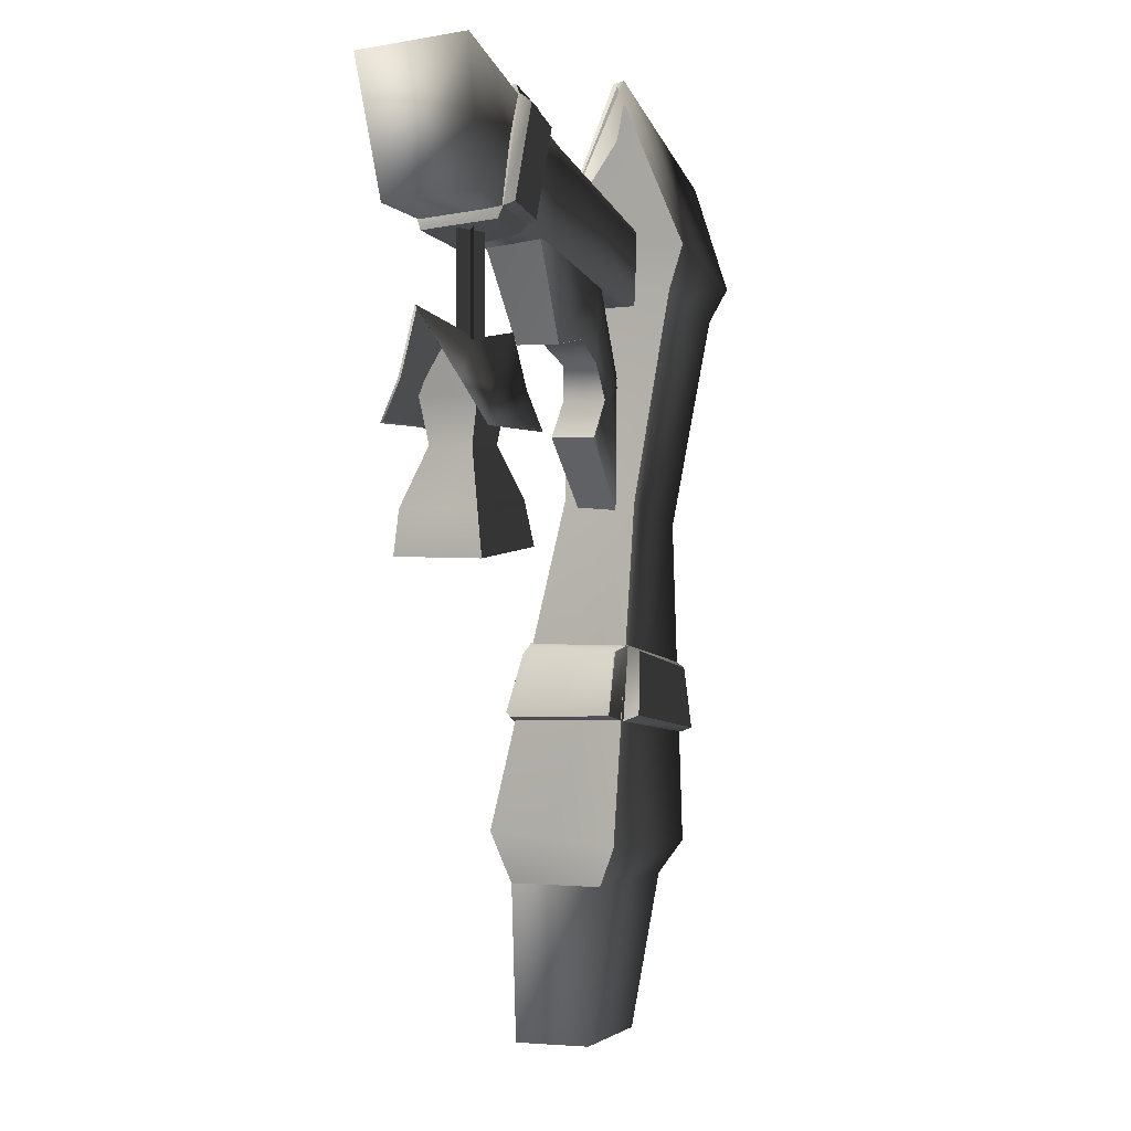
<metadata>
{"format":"obj","ext":"obj","renderer":"f3d","projection":"perspective","resolution":1024,"background":"white","views":[{"elev":3.2,"azim":118.9,"up":"+Y"}]}
</metadata>
<code>
v 1.112 1.423 0.1743
v 0.7364 1.45 0.1751
v 0.7358 1.452 -0.1972
v -0.2291 3.316 -0.03057
v -0.2202 3.326 -0.08514
v -0.9801 2.957 -0.04731
v 0.1472 -0.637 0.221
v -0.2328 -0.6183 0.2027
v -0.2305 -0.6169 -0.1226
v 0.1297 -0.6148 -0.11
v 0.7946 2.216 -0.02016
v 0.8166 2.01 -0.1287
v 0.8294 2.009 0.1127
v 0.8369 1.831 -0.09804
v 0.8418 1.831 0.08141
v 0.769 1.625 -0.1751
v 0.7695 1.622 0.1556
v 0.7358 1.452 -0.1972
v 0.7364 1.45 0.1751
v 0.8653 2.221 -0.06753
v 0.9406 2.434 0.009585
v 0.9406 2.221 0.009585
v 0.8653 2.434 -0.06753
v 0.9406 2.647 0.009585
v 0.8653 2.647 -0.06753
v 0.8644 2.221 0.008666
v 0.9415 2.434 -0.06661
v 0.9415 2.221 -0.06661
v 0.8644 2.434 0.008666
v 0.9415 2.647 -0.06661
v 0.8644 2.647 0.008666
v 0.002692 2.507 -0.0893
v 0.5986 2.7 -0.1432
v 0.3726 2.225 -0.1121
v -0.223 2.074 -0.05908
v 0.08852 1.862 -0.1132
v -0.1516 1.553 -0.0879
v -0.007526 2.013 -0.1116
v 0.03726 2.162 -0.09548
v 0.1896 2.25 -0.1109
v 0.7364 1.45 0.1751
v 1.112 1.423 0.1743
v 1.103 1.599 0.1549
v 0.7695 1.622 0.1556
v 1.023 1.83 0.07648
v 0.8418 1.831 0.08141
v 1.044 2.009 0.1068
v 0.8294 2.009 0.1127
v 1.065 2.248 -0.00887
v 0.7946 2.216 -0.02016
v 0.9351 2.036 -0.1041
v 0.7024 2.037 -0.1533
v 0.7581 1.879 -0.2542
v 0.5889 2.261 -0.02823
v 0.9263 2.137 -0.01882
v 1.168 2.075 -0.1414
v 1.26 2.334 -0.01382
v 1.138 1.903 -0.2443
v 0.9288 1.893 -0.2203
v 0.9404 2.026 0.06983
v 1.16 2.08 0.1235
v 1.125 1.912 0.2275
v 1.26 2.334 -0.01382
v 0.9263 2.137 -0.01882
v 0.6949 2.042 0.1116
v 0.5889 2.261 -0.02823
v 0.7458 1.888 0.2196
v 0.933 1.9 0.2021
v 0.909 2.049 -0.1226
v 0.7024 2.037 -0.1533
v 0.5889 2.261 -0.02823
v 0.8508 2.229 -0.02147
v 1.168 2.075 -0.1414
v 1.26 2.334 -0.01382
v 1.138 1.903 -0.2443
v 0.9288 1.893 -0.2203
v 0.7581 1.879 -0.2542
v 0.911 2.053 0.09389
v 1.16 2.08 0.1235
v 1.26 2.334 -0.01382
v 0.8508 2.229 -0.02147
v 0.6949 2.042 0.1116
v 0.5889 2.261 -0.02823
v 0.7458 1.888 0.2196
v 0.933 1.9 0.2021
v 1.125 1.912 0.2275
v -0.2987 2.381 0.06125
v -0.2988 2.387 -0.1214
v 0.4908 2.604 -0.1493
v 0.4918 2.578 0.1114
v 1.173 2.74 -0.2297
v 1.169 2.712 0.1898
v -0.2821 2.698 0.07196
v 0.4771 2.944 0.1541
v 1.239 3.254 0.2583
v 1.169 2.712 0.1898
v 1.173 2.74 -0.2297
v 1.248 3.282 -0.2334
v 1.239 3.254 0.2583
v 0.4789 2.968 -0.1698
v 0.4771 2.944 0.1541
v 0.4908 2.604 -0.1493
v 1.173 2.74 -0.2297
v -0.2988 2.387 -0.1214
v -0.2785 2.693 -0.1301
v -0.2821 2.698 0.07196
v 0.7946 2.216 -0.02016
v 1.065 2.248 -0.00887
v 1.032 2.01 -0.1345
v 0.8166 2.01 -0.1287
v 1.018 1.83 -0.103
v 0.8369 1.831 -0.09804
v 1.103 1.602 -0.1758
v 0.769 1.625 -0.1751
v 1.112 1.426 -0.198
v 0.7358 1.452 -0.1972
v 1.112 1.423 0.1743
v 1.112 1.426 -0.198
v 1.103 1.602 -0.1758
v 1.103 1.599 0.1549
v 1.018 1.83 -0.103
v 1.023 1.83 0.07648
v 1.032 2.01 -0.1345
v 1.044 2.009 0.1068
v 1.065 2.248 -0.00887
v -0.223 2.074 -0.05908
v -0.2285 2.073 0.05221
v 0.009456 2.492 0.03054
v 0.002692 2.507 -0.0893
v -0.1535 1.552 0.0871
v -0.1516 1.553 -0.0879
v 0.08852 1.862 -0.1132
v 0.0868 1.862 0.08378
v -0.007526 2.013 -0.1116
v 0.3722 2.225 0.07964
v 0.6035 2.687 0.1118
v 0.5986 2.7 -0.1432
v -0.009147 2.012 0.08212
v 0.02761 2.154 0.06354
v 0.19 2.249 0.0774
v 0.3726 2.225 -0.1121
v 0.03726 2.162 -0.09548
v 0.1896 2.25 -0.1109
v -0.2328 -0.6183 0.2027
v 0.1472 -0.637 0.221
v 0.1371 0.02463 0.2472
v -0.379 0.02495 0.2839
v 0.1759 0.2401 0.324
v 0.1297 -0.6148 -0.11
v 0.1621 0.05411 -0.1817
v 0.1776 0.2183 -0.2513
v -0.1543 1.593 -0.1686
v -0.15 1.609 0.1494
v -0.2447 2.464 -0.2808
v -0.2539 2.476 0.2141
v -0.2409 2.65 -0.3445
v -0.2489 2.674 0.26
v -0.2202 3.326 -0.08514
v -0.2291 3.316 -0.03057
v -0.4523 0.173 0.3259
v -0.5044 1.531 0.1525
v -0.6813 2.369 0.1847
v -0.7493 2.511 0.2266
v -0.9686 2.959 -0.02127
v 0.1297 -0.6148 -0.11
v -0.2305 -0.6169 -0.1226
v -0.3809 0.01851 -0.1732
v 0.1621 0.05411 -0.1817
v -0.4522 0.1549 -0.25
v 0.1776 0.2183 -0.2513
v -0.5063 1.487 -0.1727
v -0.1543 1.593 -0.1686
v -0.6748 2.354 -0.2633
v -0.2447 2.464 -0.2808
v -0.7462 2.494 -0.3118
v -0.2409 2.65 -0.3445
v -0.9801 2.957 -0.04731
v -0.2202 3.326 -0.08514
v -0.9686 2.959 -0.02127
v -0.9801 2.957 -0.04731
v -0.7493 2.511 0.2266
v -0.6813 2.369 0.1847
v -0.5044 1.531 0.1525
v -0.4523 0.173 0.3259
v -0.379 0.02495 0.2839
v -0.2328 -0.6183 0.2027
v 1.112 1.426 -0.198
v 0.03708 0.9859 0.2194
v 0.1366 0.7122 0.2568
v 0.1272 0.728 0.02129
v 0.6027 2.693 -0.03563
v 0.6043 2.685 0.1166
v 0.3734 2.223 0.08244
v 0.3745 2.224 -0.02203
v 0.6017 2.699 -0.1384
v 0.3755 2.224 -0.1093
v 0.9254 2.01 -0.1331
v 1.033 2.01 -0.136
v 1.019 1.83 -0.104
v 0.9254 1.83 -0.1015
v 1.105 1.602 -0.1778
v 0.9254 1.614 -0.1774
v 1.114 1.426 -0.2002
v 0.9254 1.439 -0.1998
v 0.7334 1.452 -0.1994
v 0.7669 1.625 -0.1771
v 0.8356 1.831 -0.09906
v 0.8152 2.01 -0.1301
v 0.08958 1.861 -0.01151
v 0.08791 1.86 0.08408
v -0.1524 1.551 0.08531
v -0.1507 1.551 -0.002559
v 0.09135 1.861 -0.1128
v -0.149 1.552 -0.08967
v 0.9332 2.034 -0.1018
v 0.7108 2.036 -0.1488
v 0.7641 1.887 -0.2452
v 0.6024 2.248 -0.02929
v 0.9247 2.13 -0.0203
v 1.156 2.072 -0.1375
v 1.244 2.316 -0.01552
v 1.127 1.909 -0.2358
v 0.9272 1.9 -0.2128
v 0.9383 2.025 0.06441
v 1.148 2.076 0.1157
v 1.115 1.917 0.2151
v 1.244 2.316 -0.01552
v 0.9247 2.13 -0.0203
v 0.7037 2.04 0.1044
v 0.6024 2.248 -0.02929
v 0.7523 1.895 0.2075
v 0.9312 1.906 0.1908
v 0.8211 2.01 -0.01881
v 0.8152 2.01 -0.1301
v 0.8356 1.831 -0.09906
v 0.8378 1.831 -0.01925
v 0.7669 1.625 -0.1771
v 0.7672 1.624 -0.01741
v 0.7334 1.452 -0.1994
v 0.7337 1.451 -0.01653
v 0.734 1.45 0.1773
v 0.7675 1.622 0.1576
v 0.8406 1.831 0.08248
v 0.8281 2.009 0.1141
v 0.7929 2.216 -0.02028
v 0.9332 2.036 -0.1034
v 0.7065 2.037 -0.1513
v 0.7609 1.886 -0.2496
v 0.596 2.254 -0.02951
v 0.9246 2.133 -0.02035
v 1.16 2.074 -0.1398
v 1.25 2.323 -0.01548
v 1.131 1.909 -0.24
v 0.9271 1.899 -0.2166
v 0.9384 2.027 0.066
v 1.153 2.079 0.1182
v 1.119 1.917 0.2196
v 1.25 2.323 -0.01548
v 0.9246 2.133 -0.02035
v 0.9312 1.906 0.1948
v 0.7488 1.894 0.2119
v 0.6993 2.042 0.1067
v 0.596 2.254 -0.02951
v 0.9254 2.013 -0.1342
v 1.034 2.013 -0.1371
v 1.02 1.831 -0.1049
v 0.9254 1.831 -0.1023
v 1.106 1.6 -0.1793
v 0.9254 1.613 -0.1789
v 1.115 1.423 -0.2019
v 0.9254 1.436 -0.2015
v 0.7316 1.45 -0.2011
v 0.7654 1.624 -0.1786
v 0.8348 1.831 -0.09985
v 0.8141 2.013 -0.1312
v 0.9254 2.009 0.1115
v 0.8281 2.009 0.1141
v 0.8406 1.831 0.08248
v 0.9254 1.83 0.08018
v 0.7675 1.622 0.1576
v 0.9254 1.611 0.1572
v 0.734 1.45 0.1773
v 0.9254 1.436 0.1769
v 1.046 2.009 0.1082
v 1.024 1.83 0.0775
v 1.105 1.599 0.1568
v 1.114 1.423 0.1765
v 0.7319 1.448 -0.01656
v 0.7322 1.447 0.1791
v 0.766 1.621 0.1591
v 0.7657 1.622 -0.01744
v 0.8398 1.831 0.08337
v 0.837 1.831 -0.0193
v 0.8272 2.011 0.1153
v 0.8201 2.012 -0.01886
v 0.7916 2.221 -0.02034
v 0.8141 2.013 -0.1312
v 0.8348 1.831 -0.09985
v 0.7654 1.624 -0.1786
v 0.7316 1.45 -0.2011
v 1.114 1.425 -0.02646
v 1.114 1.426 -0.2002
v 1.105 1.602 -0.1778
v 1.114 1.423 0.1765
v 1.105 1.6 -0.02623
v 1.019 1.83 -0.104
v 1.105 1.599 0.1568
v 1.021 1.83 -0.02405
v 1.033 2.01 -0.136
v 1.038 2.01 -0.02449
v 1.046 2.009 0.1082
v 1.024 1.83 0.0775
v 1.066 2.248 -0.008853
v 1.04 2.012 -0.02459
v 1.047 2.011 0.1093
v 1.025 1.831 0.07834
v 1.022 1.831 -0.02415
v 1.107 1.598 0.1584
v 1.107 1.599 -0.02635
v 1.116 1.42 0.1783
v 1.116 1.422 -0.02658
v 1.115 1.423 -0.2019
v 1.106 1.6 -0.1793
v 1.02 1.831 -0.1049
v 1.034 2.013 -0.1371
v 1.068 2.253 -0.00881
v 0.08958 1.861 -0.01151
v 0.09135 1.861 -0.1128
v -0.004704 2.012 -0.1121
v 0.1918 2.248 -0.02274
v 0.1924 2.249 -0.1097
v 0.3755 2.224 -0.1093
v 0.03994 2.16 -0.09561
v 0.0347 2.157 -0.02009
v -0.006349 2.011 -0.01588
v 0.3745 2.224 -0.02203
v 0.3734 2.223 0.08244
v 0.1911 2.248 0.0786
v 0.02891 2.152 0.06332
v -0.008015 2.011 0.08158
v 0.08791 1.86 0.08408
v 0.9254 1.434 0.1787
v 1.116 1.42 0.1783
v 1.107 1.598 0.1584
v 0.9254 1.61 0.1588
v 1.025 1.831 0.07834
v 0.9254 1.831 0.08104
v 1.047 2.011 0.1093
v 0.9254 2.011 0.1126
v 0.7322 1.447 0.1791
v 0.766 1.621 0.1591
v 0.8398 1.831 0.08337
v 0.8272 2.011 0.1153
v -0.2442 2.662 -0.03474
v -0.2374 2.65 -0.3471
v -0.2219 3.305 -0.05217
v -0.2487 2.47 -0.02917
v -0.2417 2.464 -0.2834
v -0.1474 1.601 -0.00401
v -0.1523 1.593 -0.1704
v 0.1787 0.2291 0.03574
v 0.1803 0.2183 -0.2502
v 0.1504 0.03884 0.04125
v 0.1642 0.05411 -0.1807
v 0.1376 0.02463 0.248
v 0.177 0.2401 0.3251
v -0.1472 1.609 0.1476
v -0.2529 2.476 0.2114
v -0.2489 2.674 0.2573
v 0.03584 0.9907 0.01368
v 0.0347 0.9951 -0.176
v -0.01168 1.016 -0.2112
v -0.009424 1.012 0.01307
v -0.007171 1.007 0.2376
v 0.1187 0.7421 -0.1905
v -0.02065 1.016 -0.2107
v -0.4841 0.9119 -0.1995
v -0.4892 0.9568 0.2256
v -0.02633 0.9589 0.2853
v -0.01223 1.007 0.2381
v -0.4892 0.9568 0.2256
v -0.4639 0.9229 0.2699
v 0.7498 2.651 -0.1838
v 0.7232 2.618 0.1406
v 0.6387 3.02 0.1875
v 0.6387 3.02 0.1875
v 0.6282 3.041 -0.1856
v 0.7498 2.651 -0.1838
v 0.8707 3.112 0.211
v 0.9565 2.672 0.1704
v 0.9733 2.701 -0.2114
v 0.9733 2.701 -0.2114
v 0.8428 3.125 -0.2021
v 0.8707 3.112 0.211
v 0.04739 0.7154 -0.2249
v 0.05609 0.6855 0.2801
v -0.4792 0.6239 0.2759
v -0.4792 0.6239 0.2759
v -0.4782 0.6124 -0.2283
v 0.04739 0.7154 -0.2249
v -0.4892 0.9568 0.2256
v -0.01223 1.007 0.2381
v -0.02065 1.016 -0.2107
v 0.8707 3.112 0.211
v 0.8332 3.148 0.194
v 0.6358 3.062 0.157
v 0.6387 3.02 0.1875
v 0.8332 3.148 0.194
v 0.8186 3.16 -0.1767
v 0.6346 3.096 -0.1646
v 0.6358 3.062 0.157
v 0.8186 3.16 -0.1767
v 0.8428 3.125 -0.2021
v 0.6282 3.041 -0.1856
v 0.6346 3.096 -0.1646
v 0.8332 3.148 0.194
v 0.8707 3.112 0.211
v 0.8428 3.125 -0.2021
v 0.8186 3.16 -0.1767
v 0.6358 3.062 0.157
v 0.6346 3.096 -0.1646
v 0.6282 3.041 -0.1856
v 0.6387 3.02 0.1875
v 0.8428 3.125 -0.2021
v 0.8242 3.091 -0.2454
v 0.6521 3.018 -0.2326
v 0.6282 3.041 -0.1856
v 0.8242 3.091 -0.2454
v 0.95 2.717 -0.2468
v 0.7653 2.666 -0.2311
v 0.6521 3.018 -0.2326
v 0.95 2.717 -0.2468
v 0.9733 2.701 -0.2114
v 0.7498 2.651 -0.1838
v 0.7653 2.666 -0.2311
v 0.8242 3.091 -0.2454
v 0.8428 3.125 -0.2021
v 0.9733 2.701 -0.2114
v 0.95 2.717 -0.2468
v 0.6521 3.018 -0.2326
v 0.7653 2.666 -0.2311
v 0.7498 2.651 -0.1838
v 0.6282 3.041 -0.1856
v 0.9733 2.701 -0.2114
v 0.9654 2.655 -0.1833
v 0.778 2.614 -0.1604
v 0.7498 2.651 -0.1838
v 0.9654 2.655 -0.1833
v 0.9541 2.629 0.1584
v 0.7547 2.572 0.1226
v 0.778 2.614 -0.1604
v 0.9541 2.629 0.1584
v 0.9565 2.672 0.1704
v 0.7232 2.618 0.1406
v 0.7547 2.572 0.1226
v 0.9654 2.655 -0.1833
v 0.9733 2.701 -0.2114
v 0.9565 2.672 0.1704
v 0.9541 2.629 0.1584
v 0.778 2.614 -0.1604
v 0.7547 2.572 0.1226
v 0.7232 2.618 0.1406
v 0.7498 2.651 -0.1838
v 0.9565 2.672 0.1704
v 0.9211 2.69 0.2122
v 0.7414 2.643 0.1738
v 0.7232 2.618 0.1406
v 0.9211 2.69 0.2122
v 0.8498 3.081 0.238
v 0.6678 3.011 0.2197
v 0.7414 2.643 0.1738
v 0.8498 3.081 0.238
v 0.8707 3.112 0.211
v 0.6387 3.02 0.1875
v 0.6678 3.011 0.2197
v 0.9211 2.69 0.2122
v 0.9565 2.672 0.1704
v 0.8707 3.112 0.211
v 0.8498 3.081 0.238
v 0.7414 2.643 0.1738
v 0.6678 3.011 0.2197
v 0.6387 3.02 0.1875
v 0.7232 2.618 0.1406
v -0.4892 0.9568 0.2256
v -0.5392 0.923 0.2076
v -0.5324 0.6445 0.2237
v -0.4792 0.6239 0.2759
v -0.5392 0.923 0.2076
v -0.5301 0.9016 -0.1693
v -0.5411 0.6411 -0.1993
v -0.5324 0.6445 0.2237
v -0.5301 0.9016 -0.1693
v -0.4841 0.9119 -0.1995
v -0.4782 0.6124 -0.2283
v -0.5411 0.6411 -0.1993
v -0.5392 0.923 0.2076
v -0.4892 0.9568 0.2256
v -0.4841 0.9119 -0.1995
v -0.5301 0.9016 -0.1693
v -0.5324 0.6445 0.2237
v -0.5411 0.6411 -0.1993
v -0.4782 0.6124 -0.2283
v -0.4792 0.6239 0.2759
v -0.4841 0.9119 -0.1995
v -0.4564 0.888 -0.2532
v -0.439 0.6385 -0.2964
v -0.4782 0.6124 -0.2283
v -0.4564 0.888 -0.2532
v -0.04423 0.9938 -0.2534
v 0.04105 0.7422 -0.292
v -0.439 0.6385 -0.2964
v -0.04423 0.9938 -0.2534
v -0.02065 1.016 -0.2107
v 0.04739 0.7154 -0.2249
v 0.04105 0.7422 -0.292
v -0.4564 0.888 -0.2532
v -0.4841 0.9119 -0.1995
v -0.02065 1.016 -0.2107
v -0.04423 0.9938 -0.2534
v -0.439 0.6385 -0.2964
v 0.04105 0.7422 -0.292
v 0.04739 0.7154 -0.2249
v -0.4782 0.6124 -0.2283
v -0.02065 1.016 -0.2107
v 0.02531 0.9938 -0.1759
v 0.1091 0.7419 -0.1911
v 0.04739 0.7154 -0.2249
v 0.02531 0.9938 -0.1759
v 0.03114 0.9846 0.2196
v 0.131 0.712 0.2561
v 0.1091 0.7419 -0.1911
v 0.03114 0.9846 0.2196
v -0.01223 1.007 0.2381
v 0.05609 0.6855 0.2801
v 0.131 0.712 0.2561
v 0.02531 0.9938 -0.1759
v -0.02065 1.016 -0.2107
v -0.01223 1.007 0.2381
v 0.03114 0.9846 0.2196
v 0.1091 0.7419 -0.1911
v 0.131 0.712 0.2561
v 0.05609 0.6855 0.2801
v 0.04739 0.7154 -0.2249
v -0.01223 1.007 0.2381
v -0.02633 0.9589 0.2853
v 0.03934 0.7179 0.3292
v 0.05609 0.6855 0.2801
v -0.02633 0.9589 0.2853
v -0.4639 0.9229 0.2699
v -0.4587 0.6713 0.3133
v 0.03934 0.7179 0.3292
v -0.4639 0.9229 0.2699
v -0.4892 0.9568 0.2256
v -0.4792 0.6239 0.2759
v -0.4587 0.6713 0.3133
v 0.03934 0.7179 0.3292
v -0.4587 0.6713 0.3133
v -0.4792 0.6239 0.2759
v 0.05609 0.6855 0.2801
g HU_LAMPPOST_NORTHREND
o HU_LAMPPOST_NORTHREND0
f 1 2 3
f 4 5 6
f 7 8 9
f 9 10 7
f 11 12 13
f 13 12 14
f 14 15 13
f 15 14 16
f 16 17 15
f 17 16 18
f 18 19 17
f 20 21 22
f 23 21 20
f 24 21 23
f 25 24 23
f 21 20 22
f 21 23 20
f 21 24 23
f 24 25 23
f 26 27 28
f 29 27 26
f 30 27 29
f 31 30 29
f 27 26 28
f 27 29 26
f 27 30 29
f 30 31 29
f 32 33 34
f 35 36 37
f 35 38 36
f 35 39 38
f 32 39 35
f 32 40 39
f 32 34 40
f 41 42 43
f 43 44 41
f 44 43 45
f 45 46 44
f 46 45 47
f 47 48 46
f 48 47 49
f 49 50 48
f 51 52 53
f 54 52 51
f 51 55 54
f 56 57 55
f 55 51 56
f 58 56 51
f 51 59 58
f 53 59 51
f 60 61 62
f 63 61 60
f 60 64 63
f 65 66 64
f 64 60 65
f 67 65 60
f 60 68 67
f 62 68 60
f 69 70 71
f 71 72 69
f 73 69 72
f 72 74 73
f 69 73 75
f 75 76 69
f 70 69 76
f 76 77 70
f 78 79 80
f 80 81 78
f 82 78 81
f 81 83 82
f 78 82 84
f 84 85 78
f 79 78 85
f 85 86 79
f 87 88 89
f 89 90 87
f 90 89 91
f 91 92 90
f 93 87 90
f 90 94 93
f 94 90 92
f 92 95 94
f 96 97 98
f 98 99 96
f 100 101 99
f 99 98 100
f 102 100 98
f 98 103 102
f 100 102 104
f 104 105 100
f 101 100 105
f 105 106 101
f 107 108 109
f 109 110 107
f 110 109 111
f 111 112 110
f 112 111 113
f 113 114 112
f 114 113 115
f 115 116 114
f 117 118 119
f 119 120 117
f 120 119 121
f 121 122 120
f 122 121 123
f 123 124 122
f 123 125 124
f 126 127 128
f 128 129 126
f 130 131 132
f 132 133 130
f 133 132 134
f 128 135 136
f 137 136 135
f 127 138 139
f 139 128 127
f 128 139 140
f 128 140 135
f 141 135 140
f 135 141 137
f 127 130 133
f 133 138 127
f 134 138 133
f 139 138 134
f 134 142 139
f 140 139 142
f 142 143 140
f 140 143 141
f 144 145 146
f 146 147 144
f 147 146 148
f 145 149 150
f 150 146 145
f 146 150 151
f 151 148 146
f 148 151 152
f 152 153 148
f 153 152 154
f 154 155 153
f 155 154 156
f 156 157 155
f 157 156 158
f 158 159 157
f 148 160 147
f 160 148 153
f 153 161 160
f 161 153 155
f 155 162 161
f 162 155 157
f 157 163 162
f 163 157 4
f 4 164 163
f 6 164 4
f 165 166 167
f 167 168 165
f 168 167 169
f 169 170 168
f 170 169 171
f 171 172 170
f 172 171 173
f 173 174 172
f 174 173 175
f 175 176 174
f 176 175 177
f 177 178 176
f 179 180 175
f 175 181 179
f 181 175 173
f 173 182 181
f 182 173 171
f 171 183 182
f 183 171 169
f 169 184 183
f 184 169 167
f 167 185 184
f 185 167 166
f 166 186 185
f 3 187 1
o HU_LAMPPOST_NORTHREND1
f 188 189 190
f 191 192 193
f 193 194 191
f 195 191 194
f 194 196 195
f 197 198 199
f 199 200 197
f 200 199 201
f 201 202 200
f 202 201 203
f 203 204 202
f 204 205 206
f 206 202 204
f 202 206 207
f 207 200 202
f 200 207 208
f 208 197 200
f 209 210 211
f 211 212 209
f 213 209 212
f 212 214 213
f 215 216 217
f 218 216 215
f 215 219 218
f 220 221 219
f 219 215 220
f 222 220 215
f 215 223 222
f 217 223 215
f 224 225 226
f 227 225 224
f 224 228 227
f 229 230 228
f 228 224 229
f 231 229 224
f 224 232 231
f 226 232 224
f 233 234 235
f 235 236 233
f 236 235 237
f 237 238 236
f 238 237 239
f 239 240 238
f 240 241 242
f 242 238 240
f 238 242 243
f 243 236 238
f 236 243 244
f 244 233 236
f 245 233 244
f 245 234 233
f 246 247 248
f 249 247 246
f 246 250 249
f 251 252 250
f 250 246 251
f 253 251 246
f 246 254 253
f 248 254 246
f 255 256 257
f 258 256 255
f 255 259 258
f 257 260 255
f 255 260 261
f 261 262 255
f 259 255 262
f 262 263 259
f 264 265 266
f 266 267 264
f 267 266 268
f 268 269 267
f 269 268 270
f 270 271 269
f 271 272 273
f 273 269 271
f 269 273 274
f 274 267 269
f 267 274 275
f 275 264 267
f 276 277 278
f 278 279 276
f 279 278 280
f 280 281 279
f 281 280 282
f 282 283 281
f 284 276 279
f 279 285 284
f 285 279 281
f 281 286 285
f 286 281 283
f 283 287 286
f 288 289 290
f 290 291 288
f 291 290 292
f 292 293 291
f 293 292 294
f 294 295 293
f 296 295 294
f 296 297 295
f 295 297 298
f 298 293 295
f 293 298 299
f 299 291 293
f 291 299 300
f 300 288 291
f 301 302 303
f 304 301 305
f 303 305 301
f 305 303 306
f 305 307 304
f 307 305 308
f 306 308 305
f 308 306 309
f 310 311 312
f 310 313 311
f 309 313 310
f 309 310 308
f 312 308 310
f 308 312 307
f 314 315 316
f 316 317 314
f 317 316 318
f 318 319 317
f 319 318 320
f 320 321 319
f 321 322 323
f 323 319 321
f 319 323 324
f 324 317 319
f 317 324 325
f 325 314 317
f 325 326 314
f 314 326 315
f 327 328 329
f 330 331 332
f 333 331 330
f 330 334 333
f 329 333 334
f 334 335 329
f 329 335 327
f 332 336 330
f 336 337 338
f 338 330 336
f 330 338 339
f 339 334 330
f 334 339 340
f 340 335 334
f 335 340 341
f 341 327 335
f 342 343 344
f 344 345 342
f 345 344 346
f 346 347 345
f 347 346 348
f 348 349 347
f 350 342 345
f 345 351 350
f 351 345 347
f 347 352 351
f 352 347 349
f 349 353 352
f 354 355 356
f 355 354 357
f 357 358 355
f 358 357 359
f 359 360 358
f 360 359 361
f 361 362 360
f 362 361 363
f 363 364 362
f 365 363 361
f 361 366 365
f 366 361 359
f 359 367 366
f 367 359 357
f 357 368 367
f 368 357 354
f 354 369 368
f 369 354 356
f 370 371 372
f 372 373 370
f 370 373 374
f 374 188 370
f 190 370 188
f 371 370 190
f 190 375 371
o HU_LAMPPOST_NORTHREND2
f 376 377 378
f 379 380 381
f 381 382 379
f 383 384 385
f 386 387 388
f 389 390 391
f 392 393 394
f 395 396 397
f 398 399 400
f 401 402 403
f 404 405 406
f 406 407 404
f 408 409 410
f 410 411 408
f 412 413 414
f 414 415 412
f 416 417 418
f 418 419 416
f 420 421 422
f 422 423 420
f 424 425 426
f 426 427 424
f 428 429 430
f 430 431 428
f 432 433 434
f 434 435 432
f 436 437 438
f 438 439 436
f 440 441 442
f 442 443 440
f 444 445 446
f 446 447 444
f 448 449 450
f 450 451 448
f 452 453 454
f 454 455 452
f 456 457 458
f 458 459 456
f 460 461 462
f 462 463 460
f 464 465 466
f 466 467 464
f 468 469 470
f 470 471 468
f 472 473 474
f 474 475 472
f 476 477 478
f 478 479 476
f 480 481 482
f 482 483 480
f 484 485 486
f 486 487 484
f 488 489 490
f 490 491 488
f 492 493 494
f 494 495 492
f 496 497 498
f 498 499 496
f 500 501 502
f 502 503 500
f 504 505 506
f 506 507 504
f 508 509 510
f 510 511 508
f 512 513 514
f 514 515 512
f 516 517 518
f 518 519 516
f 520 521 522
f 522 523 520
f 524 525 526
f 526 527 524
f 528 529 530
f 530 531 528
f 532 533 534
f 534 535 532
f 536 537 538
f 538 539 536
f 540 541 542
f 542 543 540
f 544 545 546
f 546 547 544
f 548 549 550
f 550 551 548
f 552 553 554
f 554 555 552
f 556 557 558
f 558 559 556

</code>
